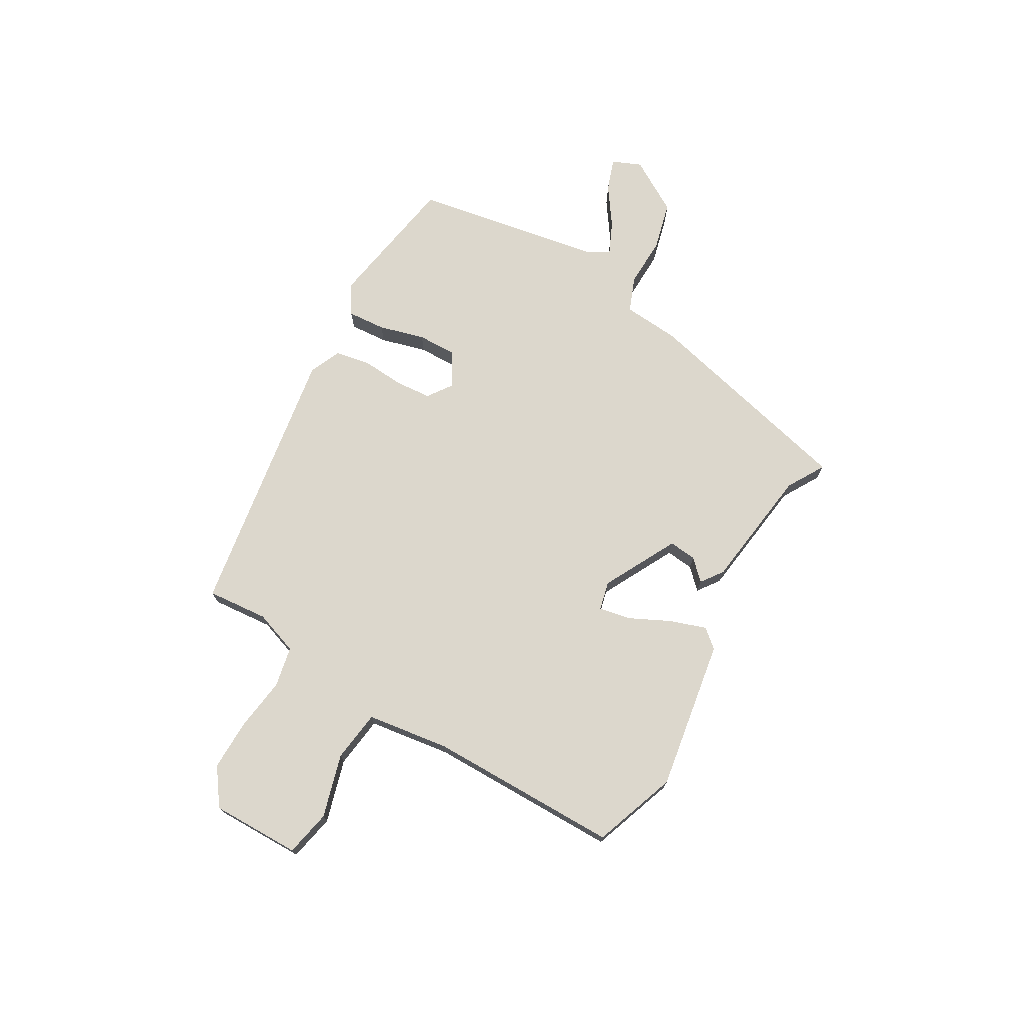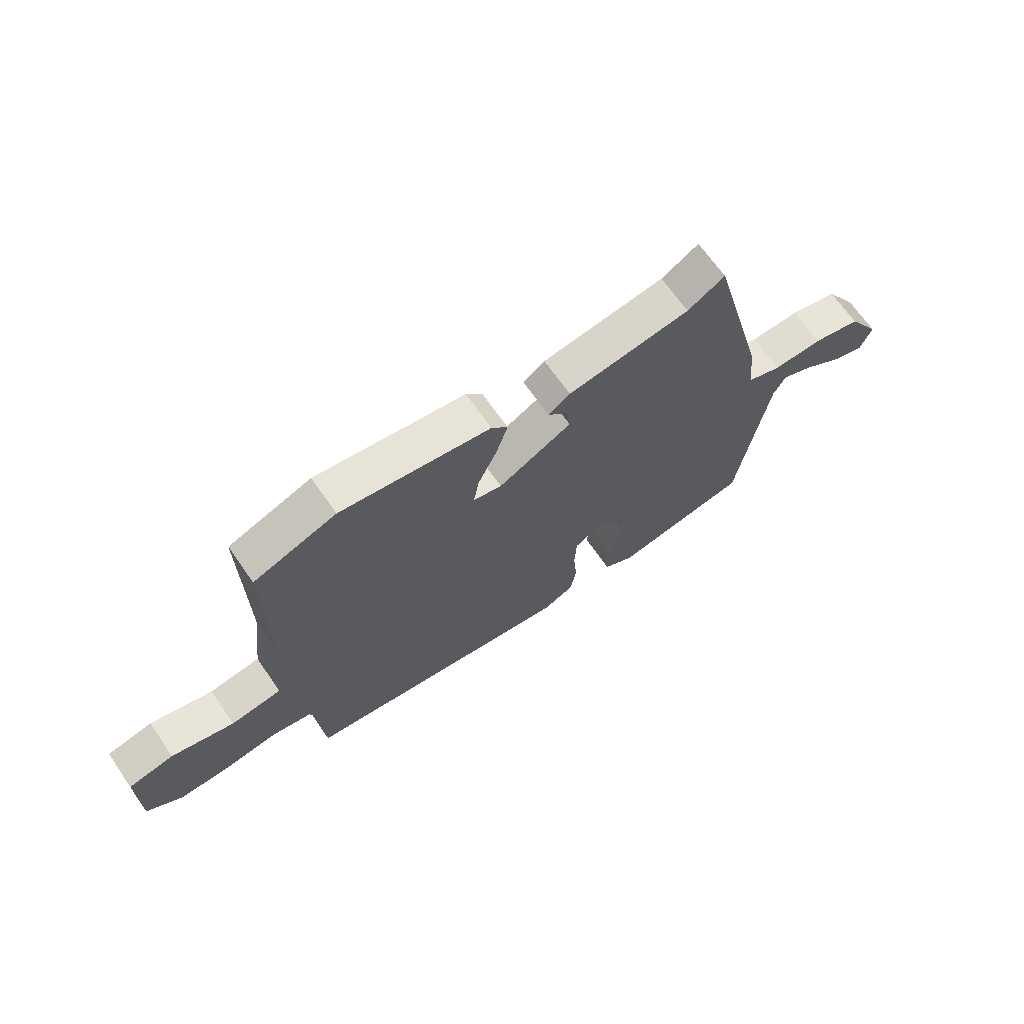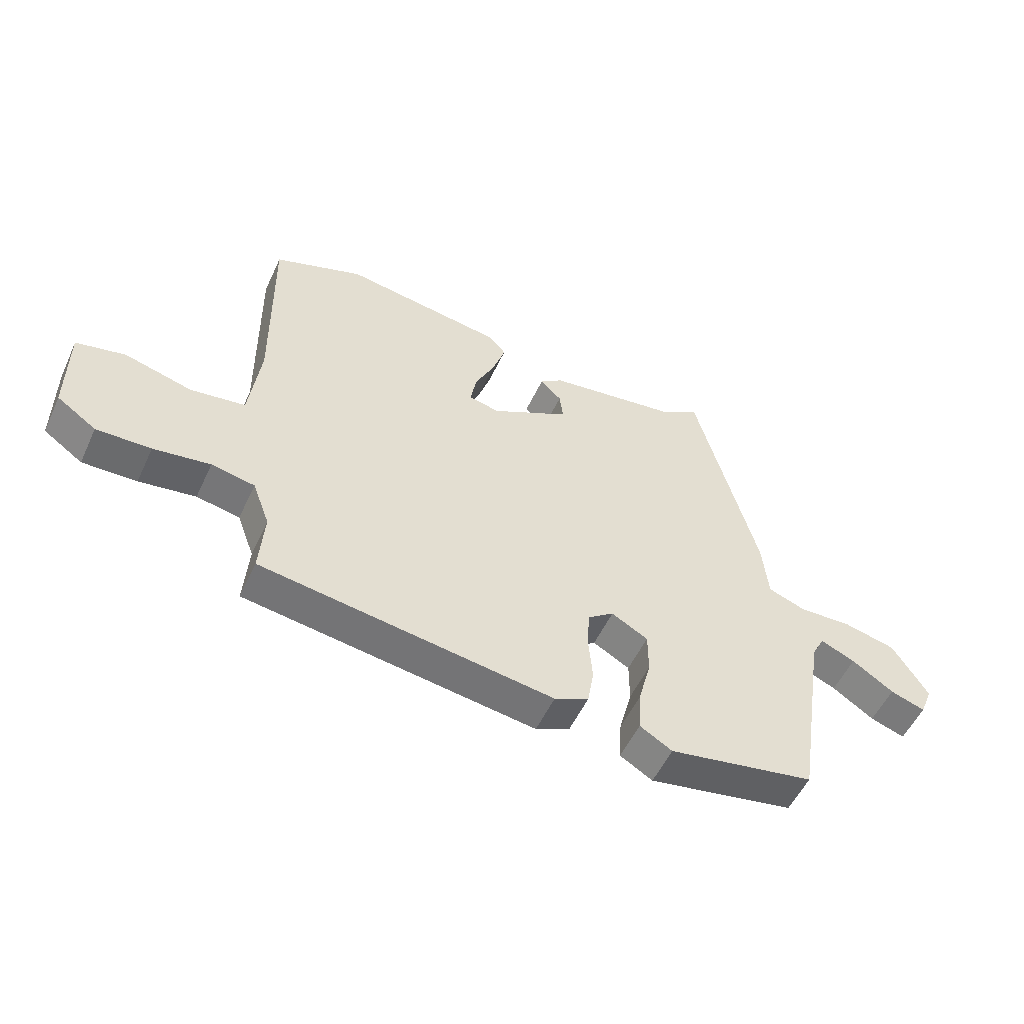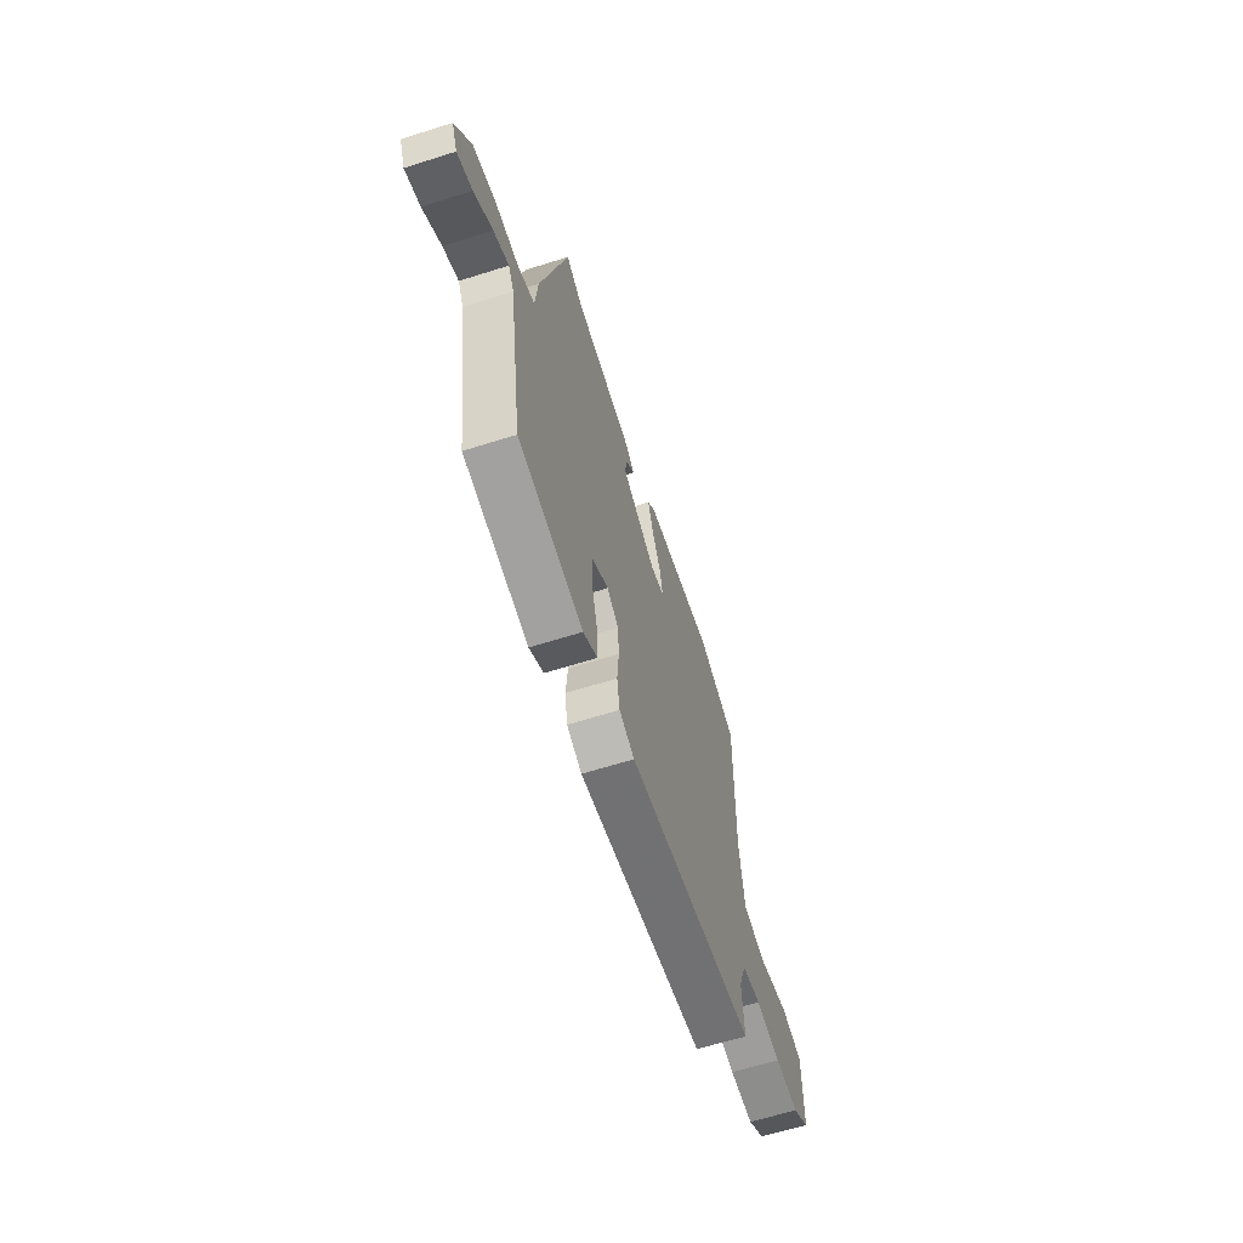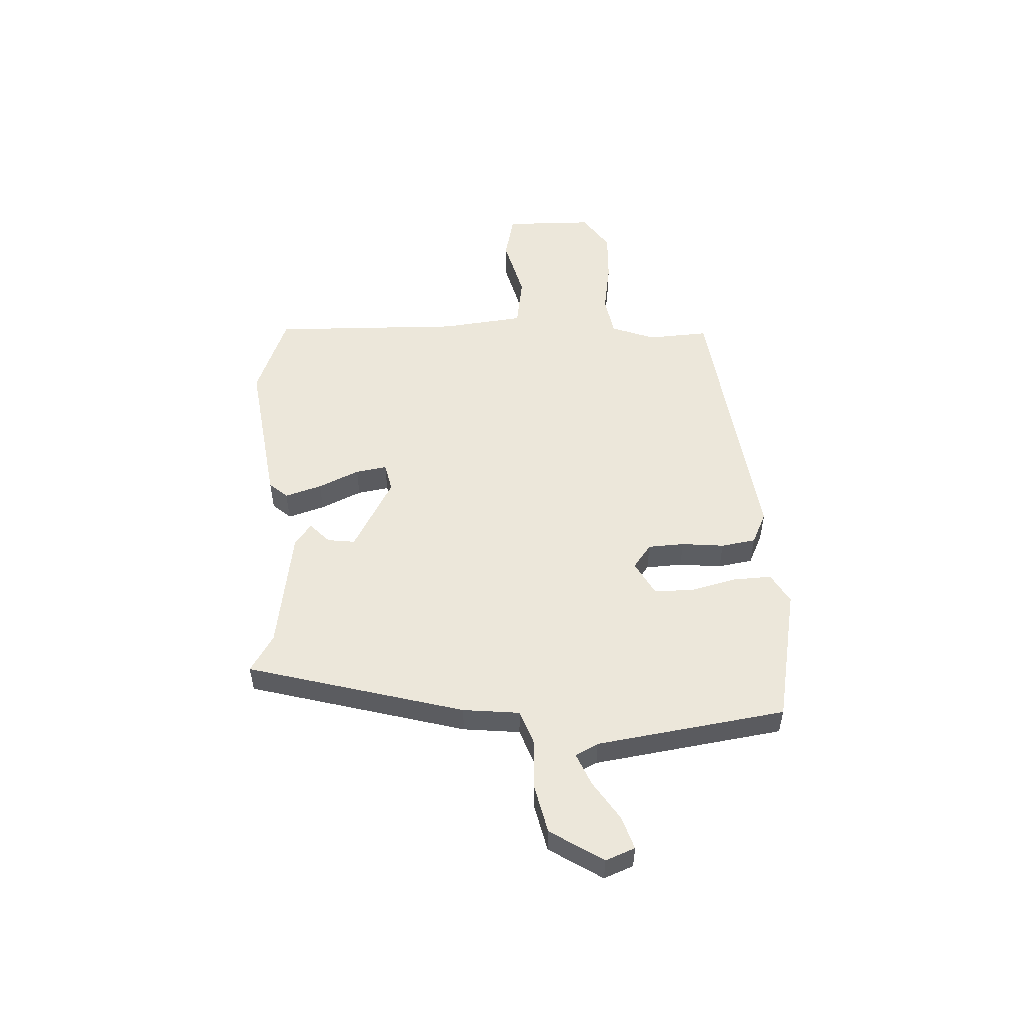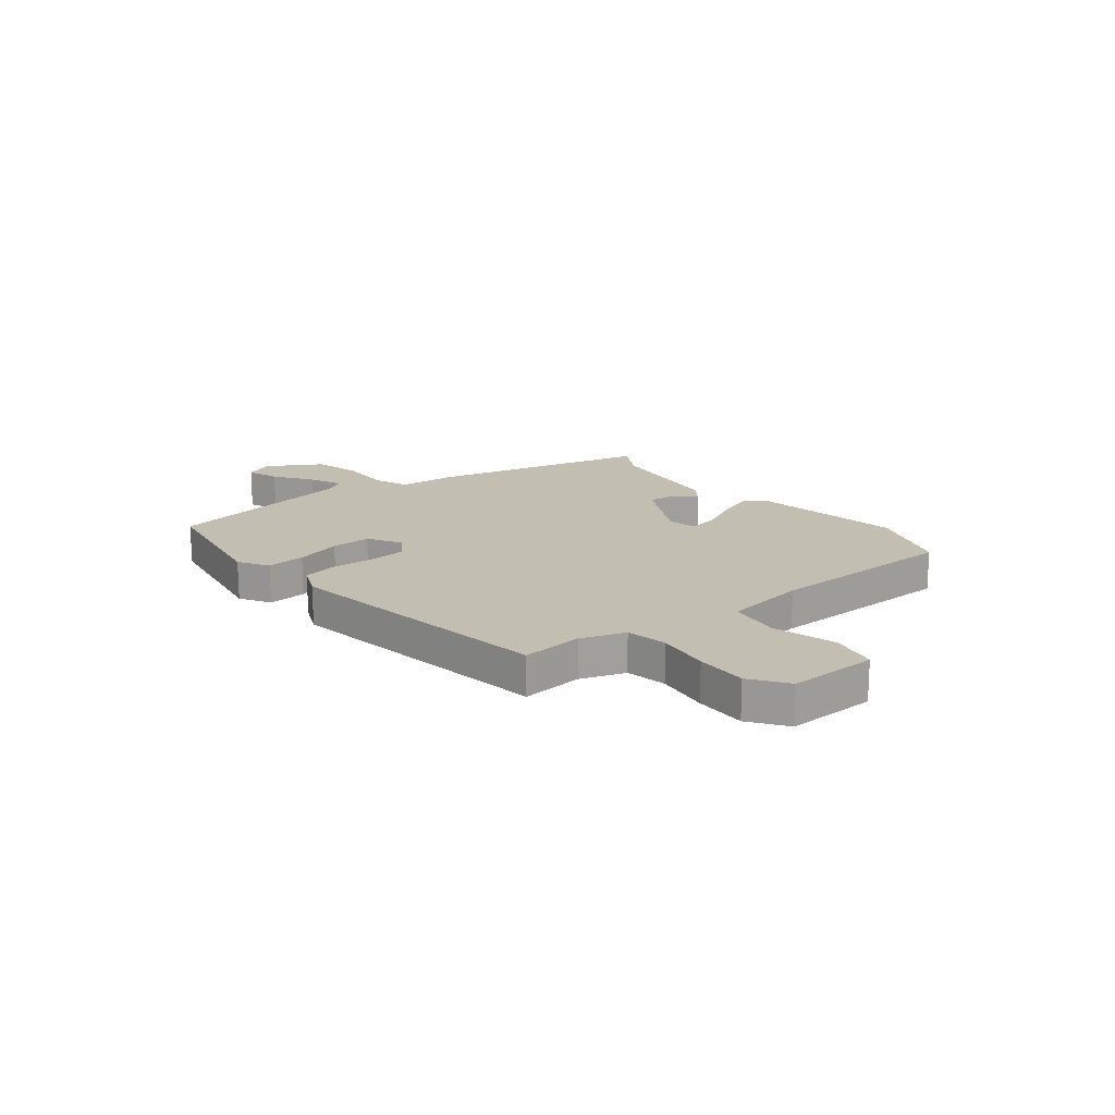
<metadata>
{"format":"obj","ext":"obj","renderer":"f3d","projection":"perspective","resolution":1024,"background":"white","views":[{"elev":73.0,"azim":-60.9,"up":"+Y"},{"elev":67.5,"azim":-34.7,"up":"+Z"},{"elev":-53.9,"azim":-24.7,"up":"+Z"},{"elev":-62.7,"azim":107.8,"up":"+Z"},{"elev":52.5,"azim":87.8,"up":"+Y"},{"elev":17.5,"azim":-129.6,"up":"+Y"}]}
</metadata>
<code>
v 0.488 0.07 -0.47
v 0.235 0.07 -0.517
v 0.179 0.07 -0.484
v 0.183 0.07 -0.413
v 0.205 0.07 -0.328
v 0.205 0.07 -0.255
v 0.142 0.07 -0.22
v 0.097 0.07 -0.253
v 0.093 0.07 -0.32
v 0.1 0.07 -0.399
v 0.089 0.07 -0.463
v 0.03 0.07 -0.49
v -0.476 0.07 -0.419
v -0.468 0.07 -0.306
v -0.498 0.07 -0.225
v -0.573 0.07 -0.211
v -0.671 0.07 -0.226
v -0.765 0.07 -0.229
v -0.833 0.07 -0.182
v -0.834 0.07 -0.017
v -0.749 0.07 0.002
v -0.632 0.07 -0.029
v -0.537 0.07 -0.015
v -0.518 0.07 0.138
v -0.523 0.07 0.491
v -0.369 0.07 0.549
v -0.09 0.07 0.508
v -0.06 0.07 0.474
v -0.082 0.07 0.406
v -0.117 0.07 0.331
v -0.127 0.07 0.273
v -0.074 0.07 0.261
v 0.062 0.07 0.335
v 0.056 0.07 0.386
v 0.019 0.07 0.422
v 0.059 0.07 0.452
v 0.286 0.07 0.486
v 0.355 0.07 0.528
v 0.461 0.07 0.126
v 0.471 0.07 0.021
v 0.536 0.07 -0.003
v 0.628 0.07 0.001
v 0.718 0.07 -0.02
v 0.779 0.07 -0.118
v 0.757 0.07 -0.172
v 0.697 0.07 -0.152
v 0.625 0.07 -0.104
v 0.565 0.07 -0.078
v 0.543 0.07 -0.12
v 0.488 0 -0.47
v 0.235 0 -0.517
v 0.179 0 -0.484
v 0.183 0 -0.413
v 0.205 0 -0.328
v 0.205 0 -0.255
v 0.142 0 -0.22
v 0.097 0 -0.253
v 0.093 0 -0.32
v 0.1 0 -0.399
v 0.089 0 -0.463
v 0.03 0 -0.49
v -0.476 0 -0.419
v -0.468 0 -0.306
v -0.498 0 -0.225
v -0.573 0 -0.211
v -0.671 0 -0.226
v -0.765 0 -0.229
v -0.833 0 -0.182
v -0.834 0 -0.017
v -0.749 0 0.002
v -0.632 0 -0.029
v -0.537 0 -0.015
v -0.518 0 0.138
v -0.523 0 0.491
v -0.369 0 0.549
v -0.09 0 0.508
v -0.06 0 0.474
v -0.082 0 0.406
v -0.117 0 0.331
v -0.127 0 0.273
v -0.074 0 0.261
v 0.062 0 0.335
v 0.056 0 0.386
v 0.019 0 0.422
v 0.059 0 0.452
v 0.286 0 0.486
v 0.355 0 0.528
v 0.461 0 0.126
v 0.471 0 0.021
v 0.536 0 -0.003
v 0.628 0 0.001
v 0.718 0 -0.02
v 0.779 0 -0.118
v 0.757 0 -0.172
v 0.697 0 -0.152
v 0.625 0 -0.104
v 0.565 0 -0.078
v 0.543 0 -0.12
f 45 46 47
f 44 45 47
f 43 44 47
f 42 43 47
f 41 42 47
f 40 41 47 48
f 37 38 39 40
f 36 37 40
f 35 36 40
f 34 35 40
f 40 48 49
f 34 40 49
f 33 34 49
f 28 29 30
f 27 28 30
f 26 27 30
f 25 26 30
f 24 25 30
f 23 24 30 31
f 20 21 22
f 19 20 22
f 18 19 22
f 17 18 22
f 16 17 22
f 15 16 22 23
f 23 31 32
f 15 23 32
f 14 15 32
f 13 14 32
f 12 13 32
f 11 12 32
f 10 11 32
f 9 10 32
f 3 4 5
f 2 3 5
f 1 2 5
f 49 1 5
f 49 5 6
f 33 49 6 7
f 8 9 32 33
f 7 8 33
f 96 95 94
f 96 94 93
f 96 93 92
f 96 92 91
f 96 91 90
f 97 96 90 89
f 89 88 87 86
f 89 86 85
f 89 85 84
f 89 84 83
f 98 97 89
f 98 89 83
f 98 83 82
f 79 78 77
f 79 77 76
f 79 76 75
f 79 75 74
f 79 74 73
f 80 79 73 72
f 71 70 69
f 71 69 68
f 71 68 67
f 71 67 66
f 71 66 65
f 72 71 65 64
f 81 80 72
f 81 72 64
f 81 64 63
f 81 63 62
f 81 62 61
f 81 61 60
f 81 60 59
f 81 59 58
f 54 53 52
f 54 52 51
f 54 51 50
f 54 50 98
f 55 54 98
f 56 55 98 82
f 82 81 58 57
f 82 57 56
f 1 50 51 2
f 2 51 52 3
f 3 52 53 4
f 4 53 54 5
f 5 54 55 6
f 6 55 56 7
f 7 56 57 8
f 8 57 58 9
f 9 58 59 10
f 10 59 60 11
f 11 60 61 12
f 12 61 62 13
f 13 62 63 14
f 14 63 64 15
f 15 64 65 16
f 16 65 66 17
f 17 66 67 18
f 18 67 68 19
f 19 68 69 20
f 20 69 70 21
f 21 70 71 22
f 22 71 72 23
f 23 72 73 24
f 24 73 74 25
f 25 74 75 26
f 26 75 76 27
f 27 76 77 28
f 28 77 78 29
f 29 78 79 30
f 30 79 80 31
f 31 80 81 32
f 32 81 82 33
f 33 82 83 34
f 34 83 84 35
f 35 84 85 36
f 36 85 86 37
f 37 86 87 38
f 38 87 88 39
f 39 88 89 40
f 40 89 90 41
f 41 90 91 42
f 42 91 92 43
f 43 92 93 44
f 44 93 94 45
f 45 94 95 46
f 46 95 96 47
f 47 96 97 48
f 48 97 98 49
f 49 98 50 1

</code>
